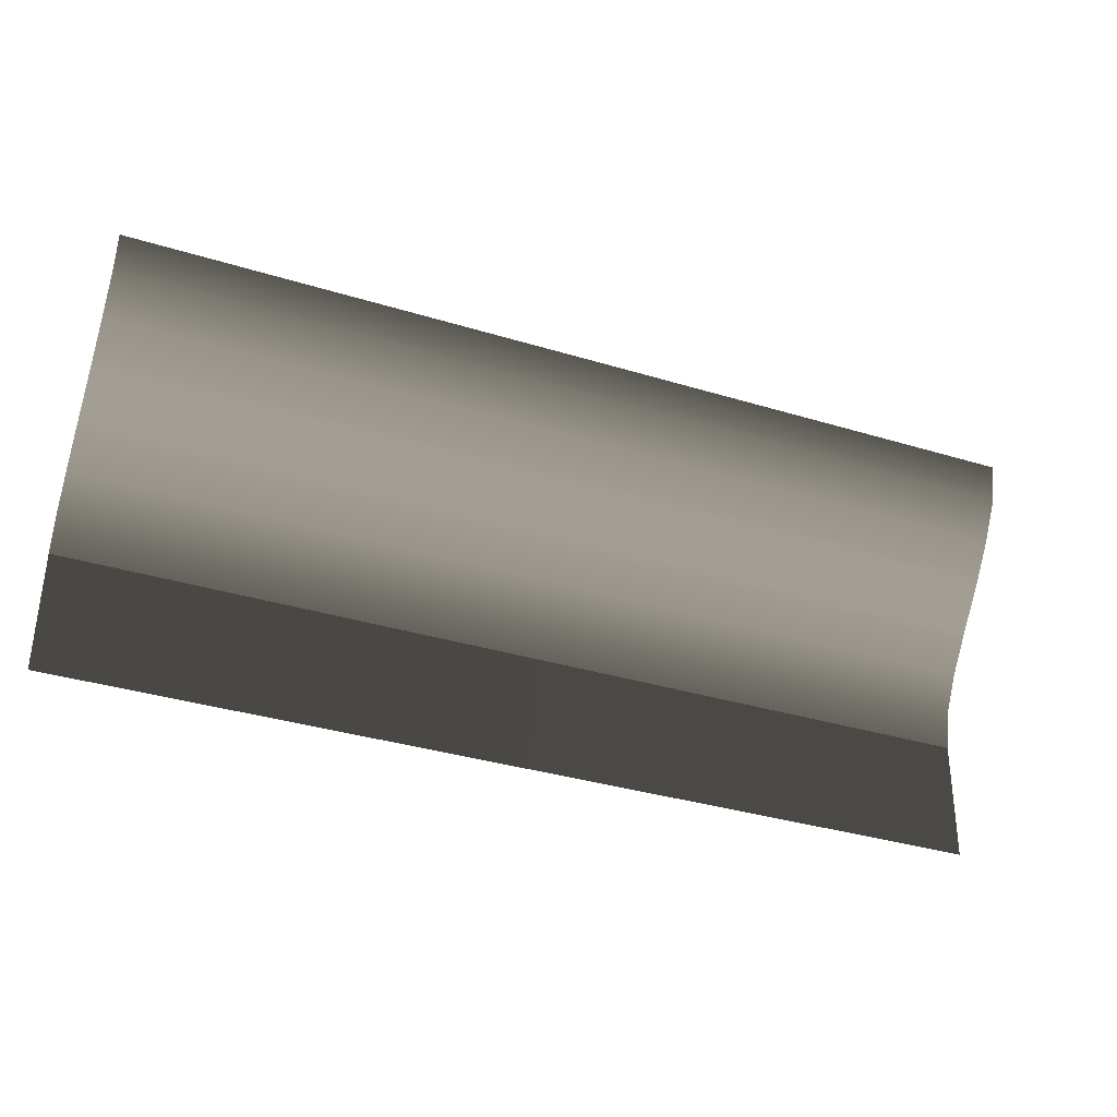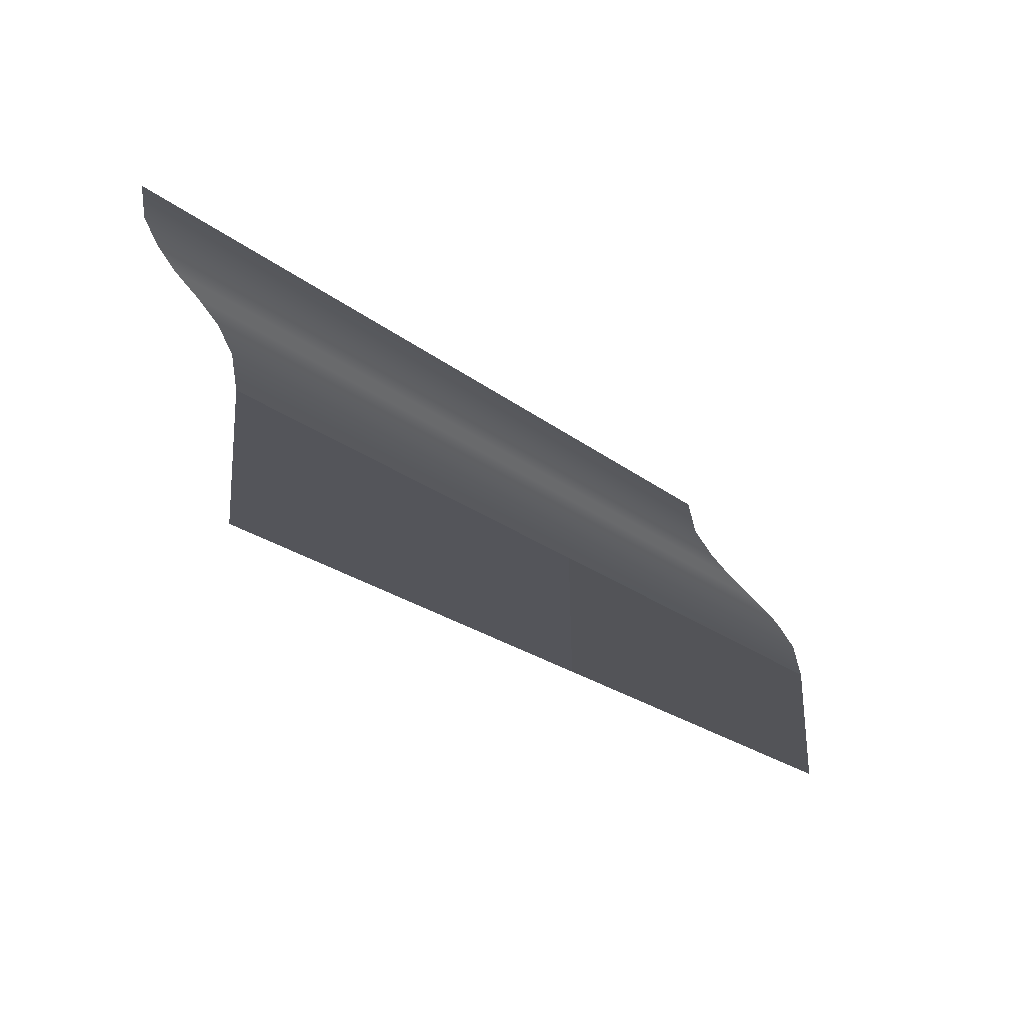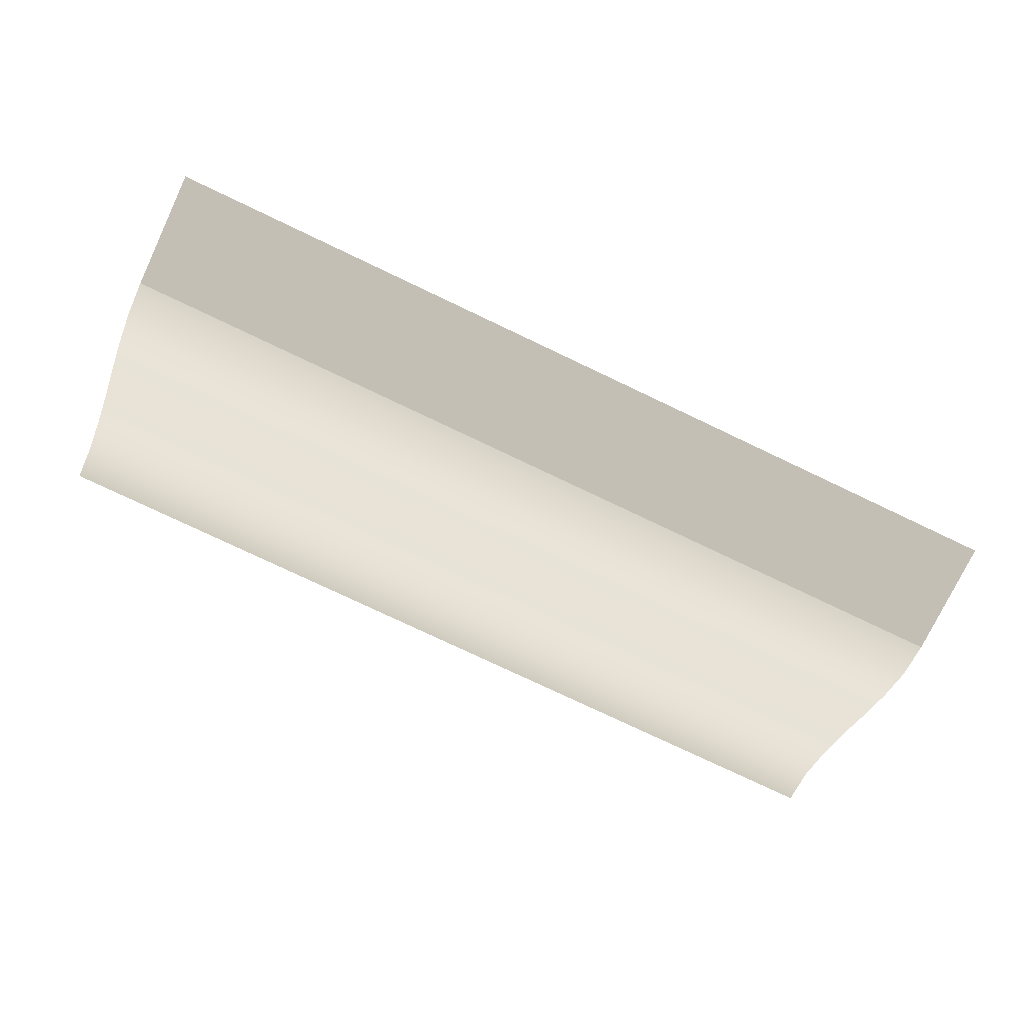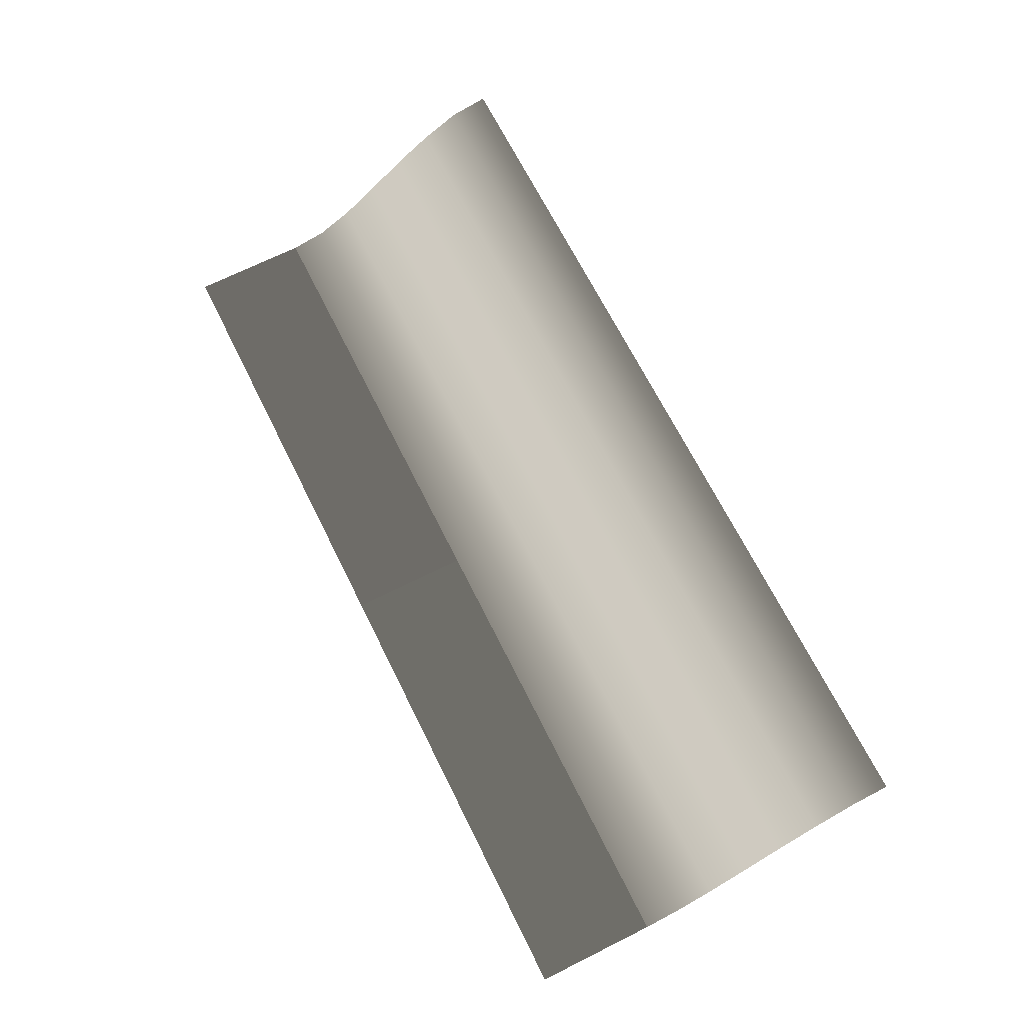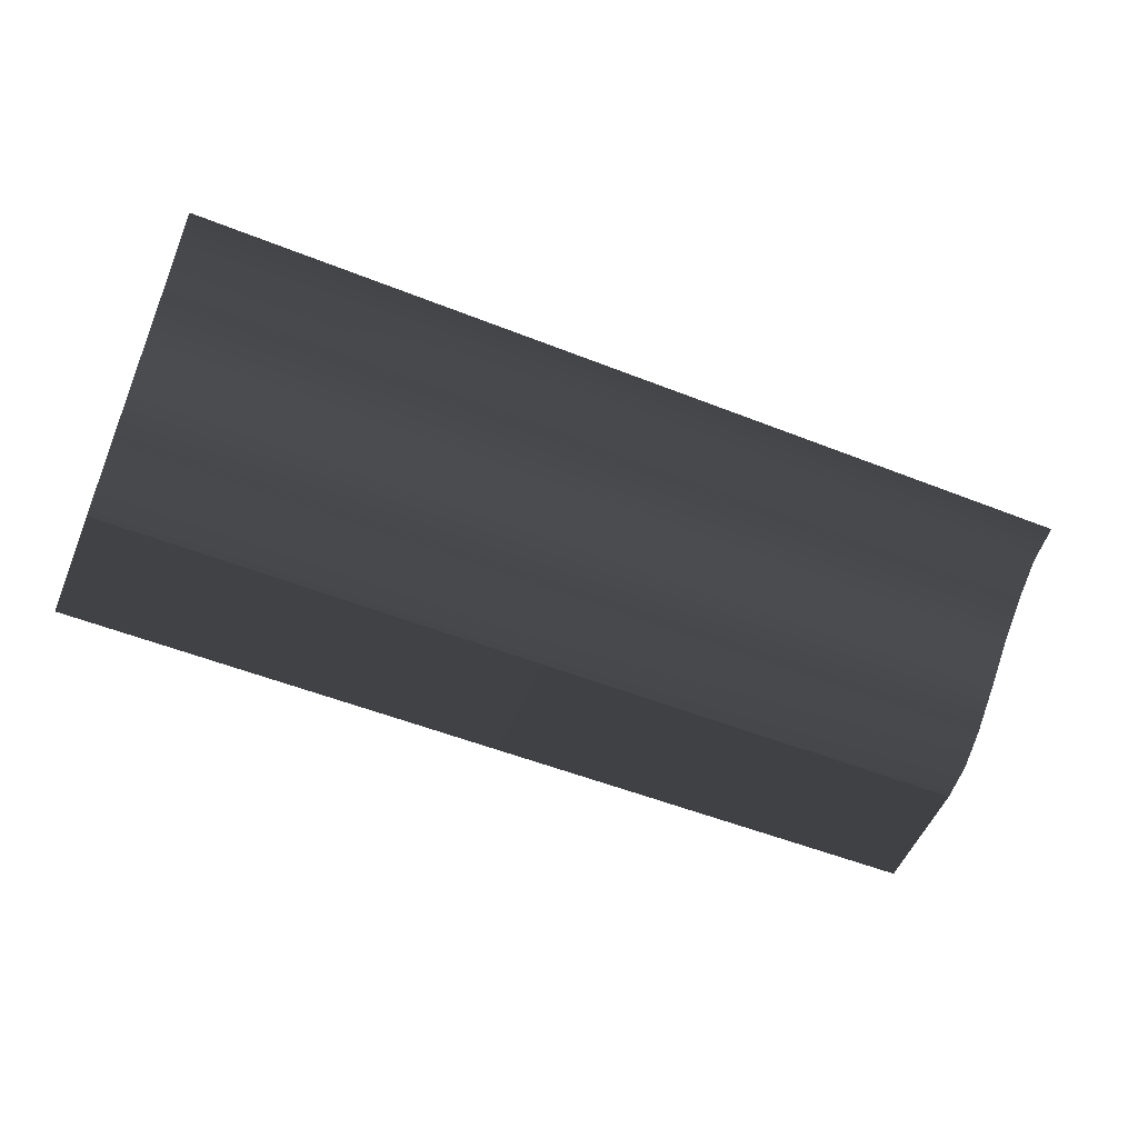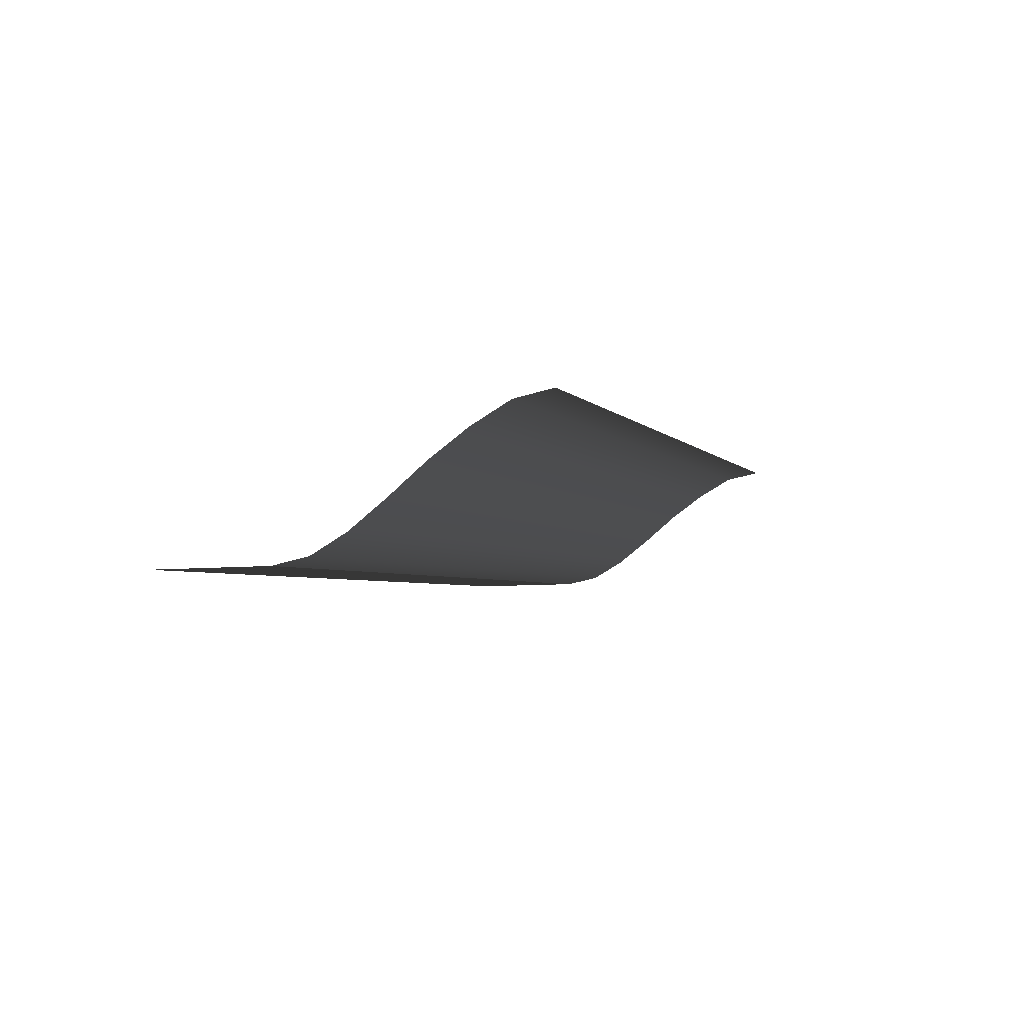
<metadata>
{"format":"obj","ext":"obj","renderer":"f3d","projection":"perspective","resolution":1024,"background":"white","views":[{"elev":-35.3,"azim":-22.0,"up":"+Y"},{"elev":-23.8,"azim":128.1,"up":"+Y"},{"elev":-77.1,"azim":-25.4,"up":"+Z"},{"elev":67.7,"azim":63.6,"up":"+Z"},{"elev":-53.4,"azim":157.1,"up":"+Z"},{"elev":-3.4,"azim":108.3,"up":"+Z"}]}
</metadata>
<code>
v -15.2 1.157 -4.914
v -15.2 2.41 -4.193
v -0.01898 1.157 -4.914
v -0.01898 2.41 -4.193
v -0.01898 -0.09486 -5.825
v -15.2 -0.09486 -5.825
v -15.2 -1.309 -6.849
v -0.01898 -1.309 -6.849
v -15.2 -2.523 -7.798
v -0.01898 -2.523 -7.798
v -0.01898 -3.7 -8.481
v -15.2 -3.7 -8.481
v -15.2 -4.914 -8.747
v -0.01898 -4.914 -8.747
v -15.2 3.662 -3.927
v -0.01898 3.662 -3.927
v -15.2 -8.898 -8.823
v -15.2 -4.914 -8.747
v -0.01898 -4.914 -8.747
v -0.01898 -8.898 -8.823
v 15.2 2.41 -4.193
v -0.01898 1.157 -4.914
v -0.01898 2.41 -4.193
v 15.2 1.157 -4.914
v -0.01898 -0.09486 -5.825
v 15.2 -0.09486 -5.825
v 15.2 -1.309 -6.849
v -0.01898 -1.309 -6.849
v 15.2 -2.523 -7.798
v -0.01898 -2.523 -7.798
v -0.01898 -3.7 -8.481
v 15.2 -3.7 -8.481
v 15.2 -4.914 -8.747
v -0.01898 -4.914 -8.747
v 15.2 3.662 -3.927
v -0.01898 3.662 -3.927
v -0.01898 -4.914 -8.747
v 15.2 -4.914 -8.747
v 15.2 -8.898 -8.823
v -0.01898 -8.898 -8.823
g RampBase_(1)_1805_84
f 1 3 2
f 4 2 3
f 3 1 5
f 6 5 1
f 7 5 6
f 5 7 8
f 9 8 7
f 8 9 10
f 10 9 11
f 12 11 9
f 13 11 12
f 11 13 14
f 2 4 15
f 16 15 4
f 17 19 18
f 19 17 20
f 21 23 22
f 21 22 24
f 24 22 25
f 24 25 26
f 25 27 26
f 27 25 28
f 28 29 27
f 29 28 30
f 29 30 31
f 29 31 32
f 31 33 32
f 33 31 34
f 35 23 21
f 35 36 23
f 37 39 38
f 39 37 40

</code>
